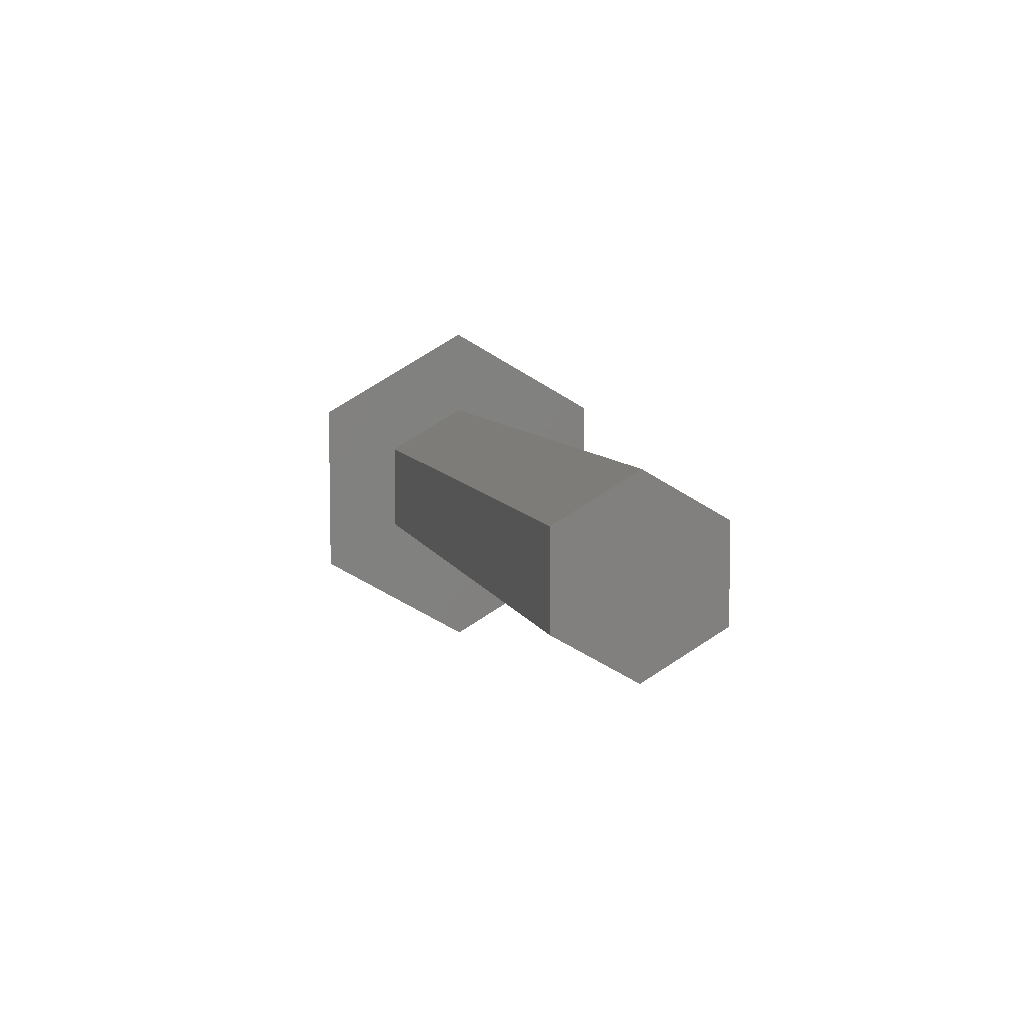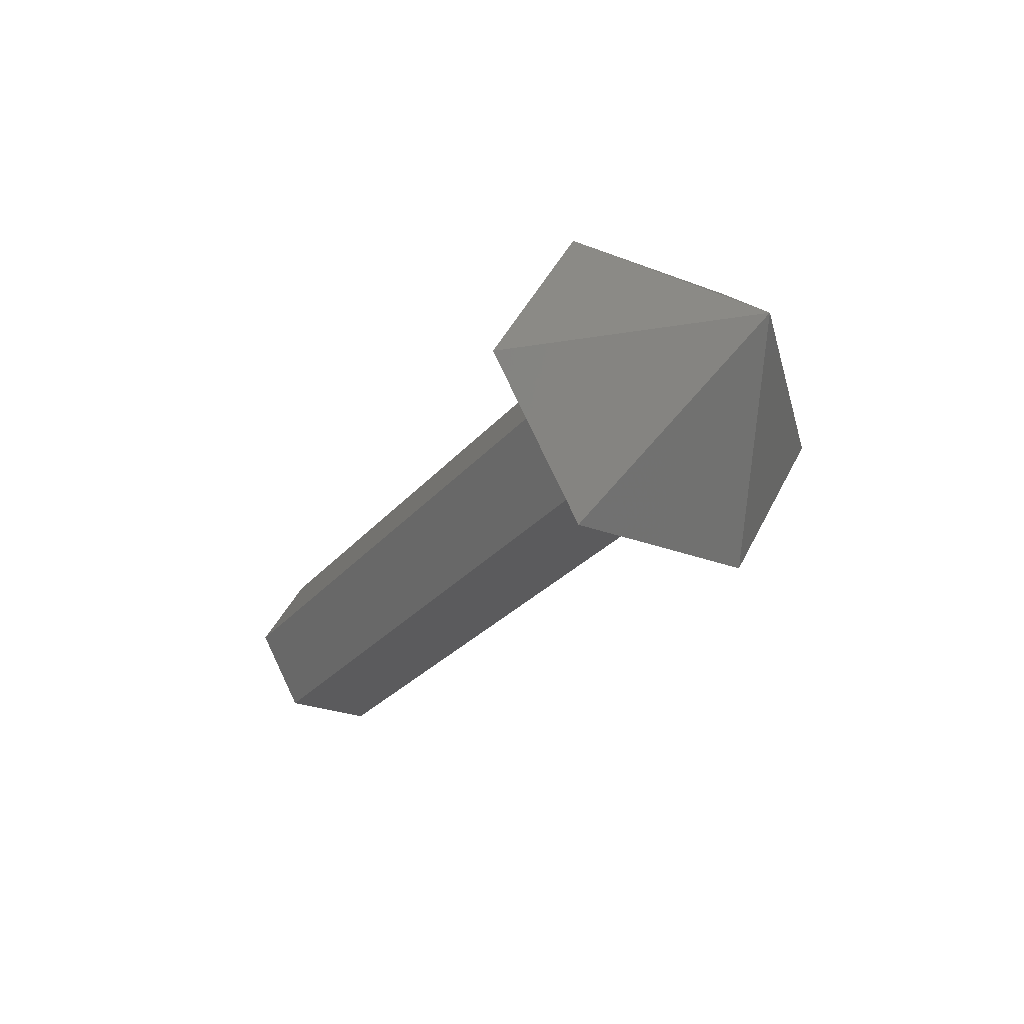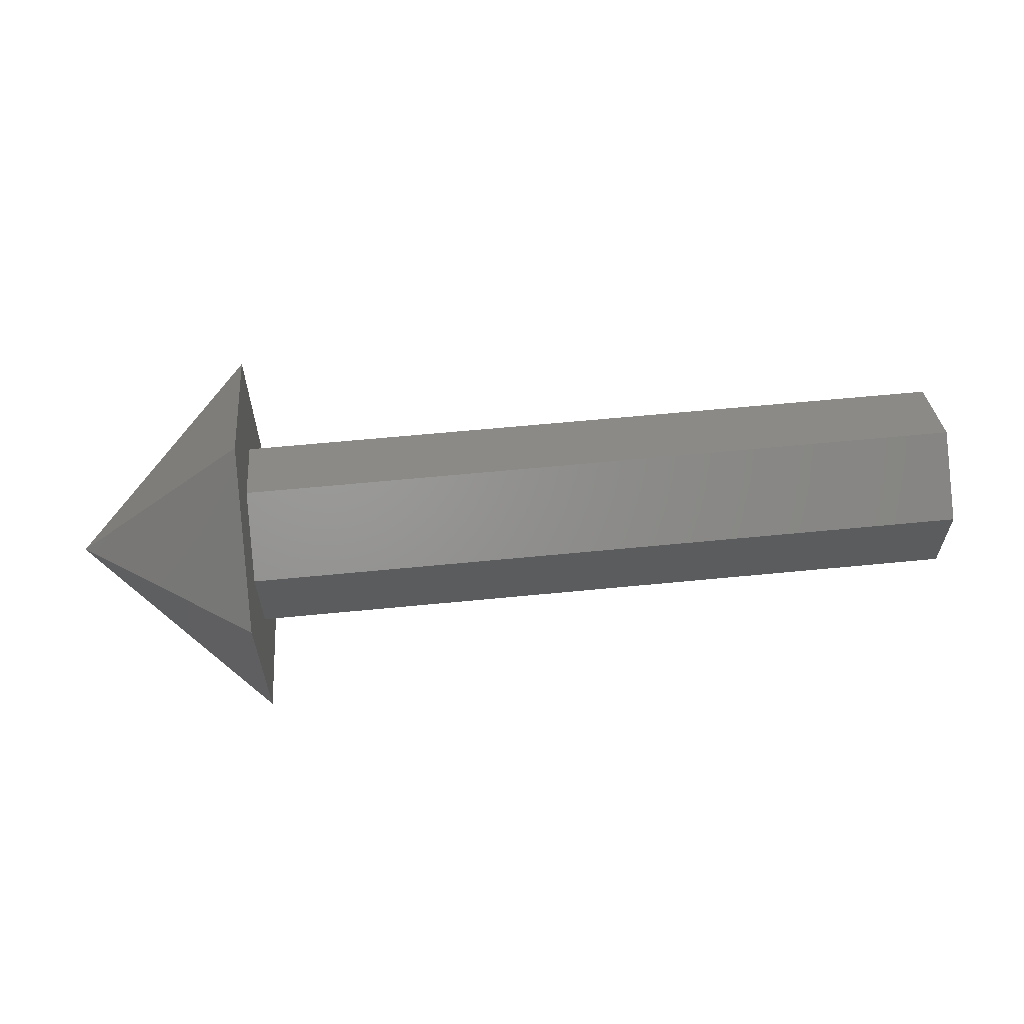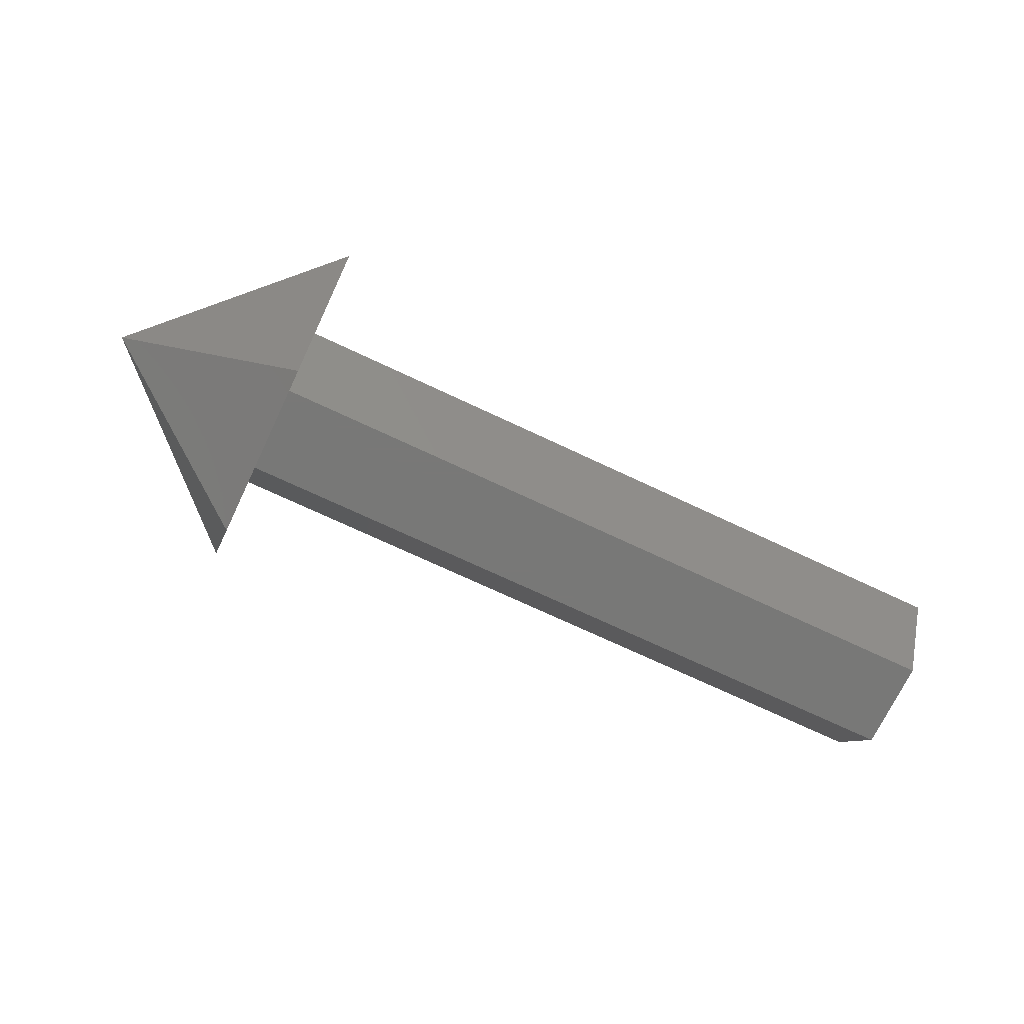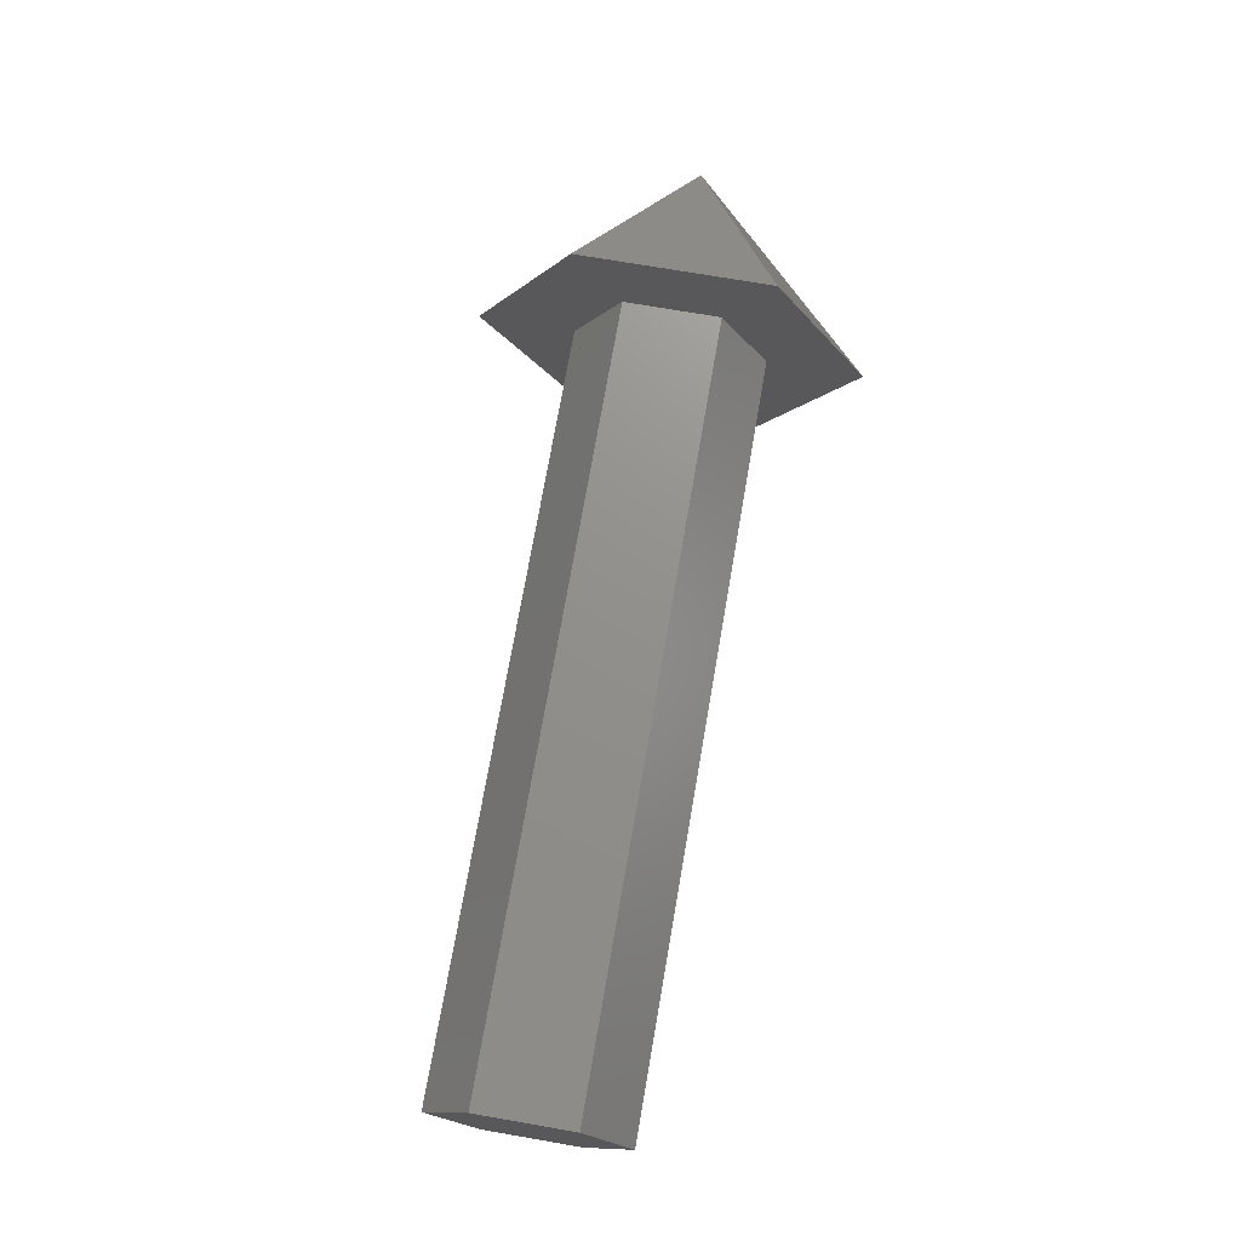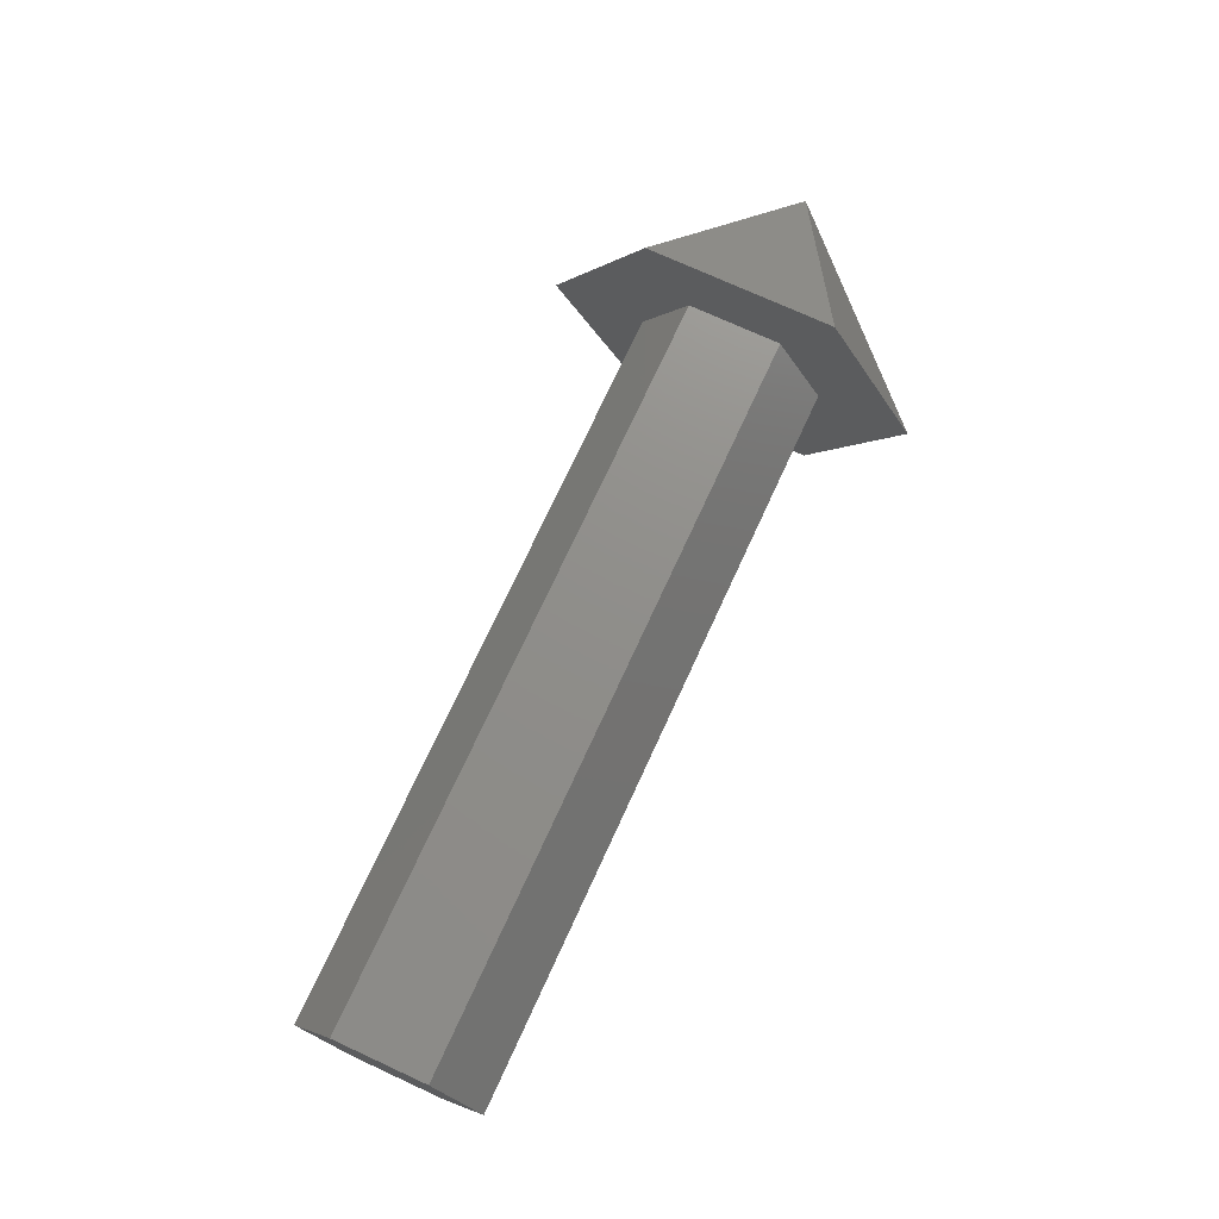
<metadata>
{"format":"stl","ext":"stl","renderer":"f3d","projection":"perspective","resolution":1024,"background":"white","views":[{"elev":7.1,"azim":-103.7,"up":"+Y"},{"elev":-27.2,"azim":59.4,"up":"+Z"},{"elev":61.6,"azim":174.3,"up":"+Y"},{"elev":-71.1,"azim":154.7,"up":"+Z"},{"elev":72.4,"azim":-80.2,"up":"+Z"},{"elev":73.3,"azim":-65.3,"up":"+Z"}]}
</metadata>
<code>
# stl→obj: 20 verts, 36 faces
v 0 0 0
v 0 2 0
v 1.308e-07 1 -1.732
v 16 -2 3.464
v 16 -1 1.732
v 16 -2 1.208e-06
v 16 -4 1.208e-06
v 16 2 1.208e-06
v 16 1 -1.732
v 1.308e-07 -1 -1.732
v 16 2 3.464
v 16 1 1.732
v 16 -1 -1.732
v 0 -2 0
v 16 4 1.208e-06
v -1.308e-07 -1 1.732
v 16 2 -3.464
v -1.308e-07 1 1.732
v 16 -2 -3.464
v 20 0 1.51e-06
f 1 2 3
f 4 5 6
f 4 6 7
f 2 8 9
f 2 9 3
f 1 3 10
f 4 11 12
f 4 12 5
f 3 9 13
f 3 13 10
f 1 10 14
f 11 15 8
f 11 8 12
f 10 13 6
f 10 6 14
f 1 14 16
f 9 8 15
f 9 15 17
f 14 6 5
f 14 5 16
f 1 16 18
f 13 9 17
f 13 17 19
f 16 5 12
f 16 12 18
f 1 18 2
f 18 12 8
f 18 8 2
f 15 20 17
f 17 20 19
f 19 20 7
f 7 20 4
f 6 13 19
f 6 19 7
f 4 20 11
f 11 20 15

</code>
